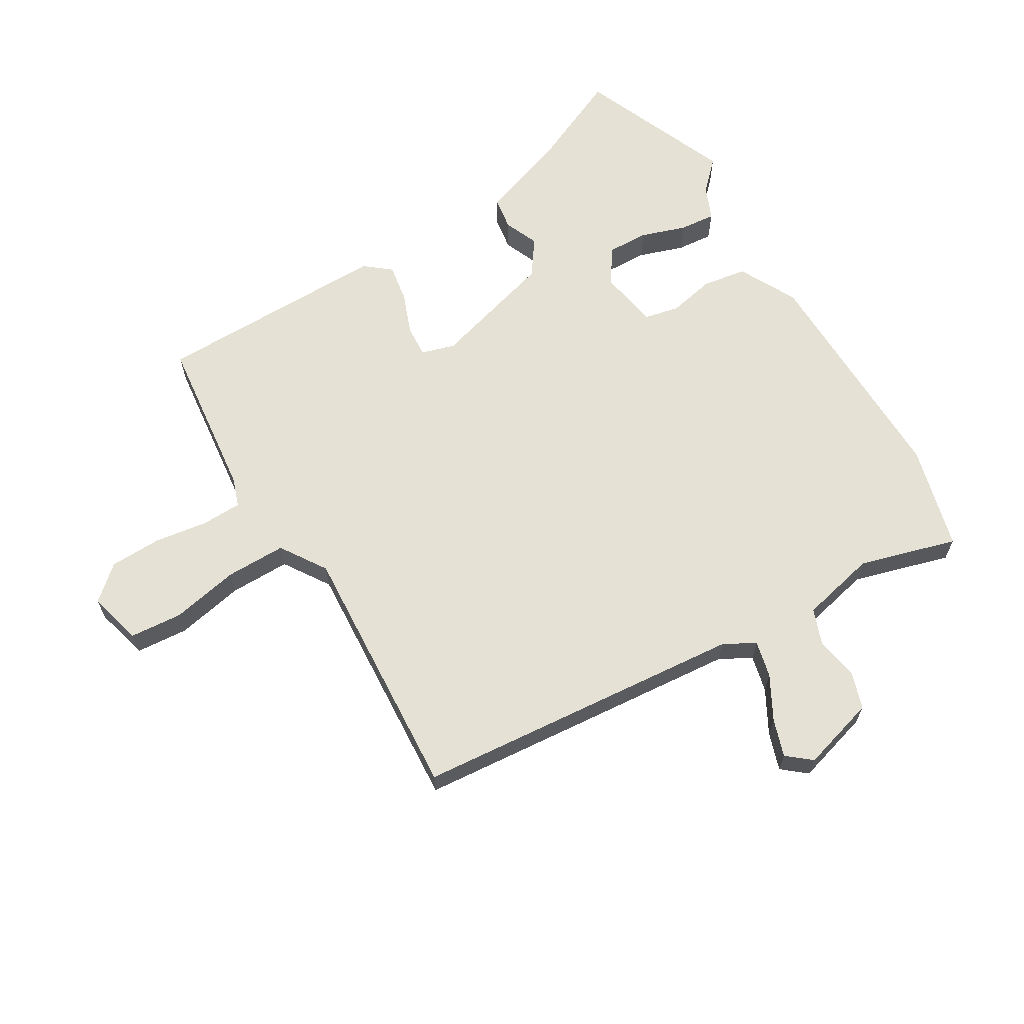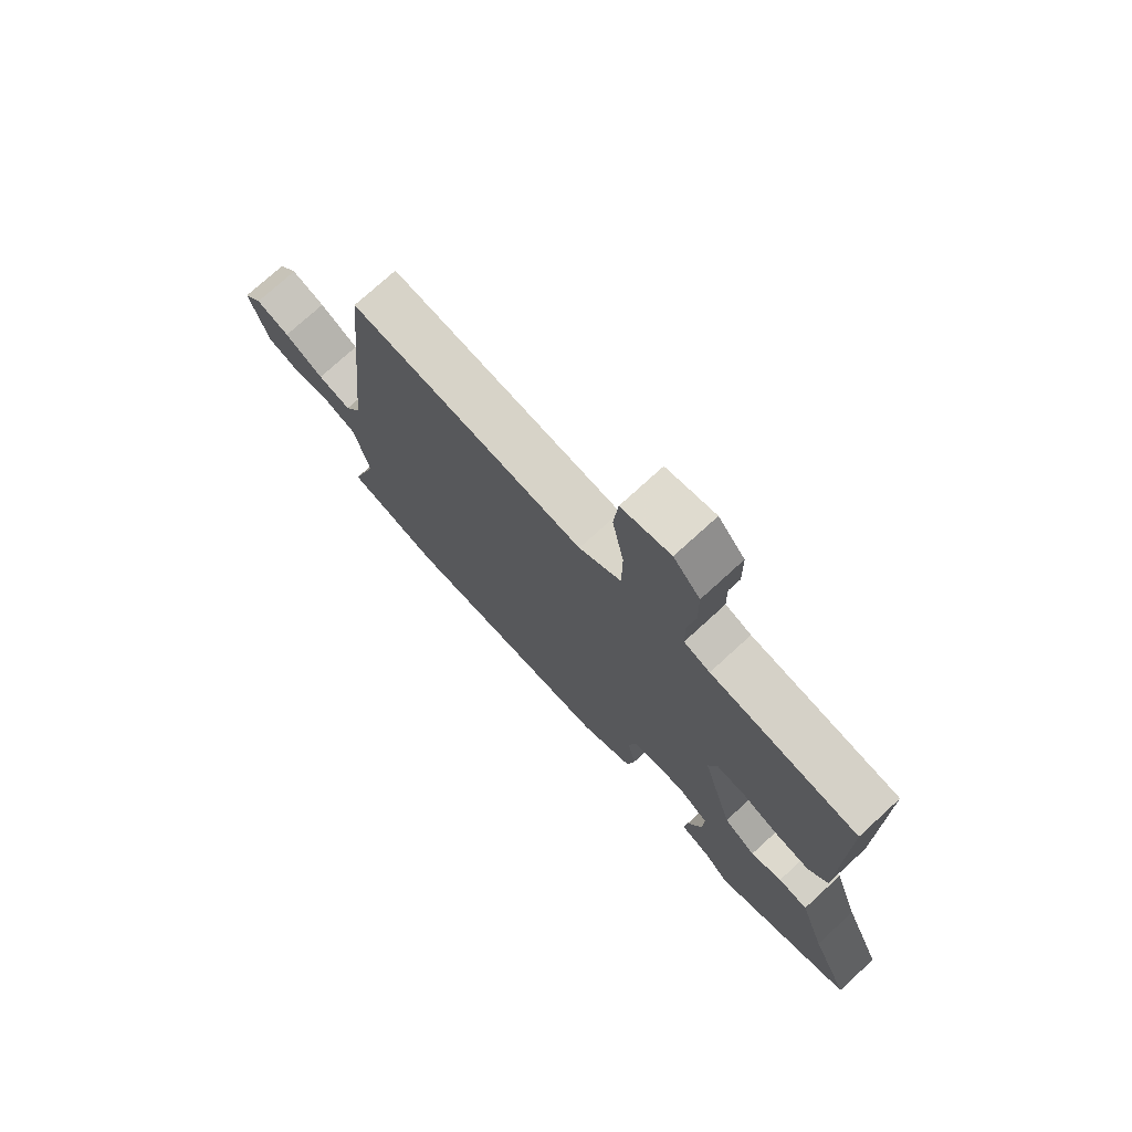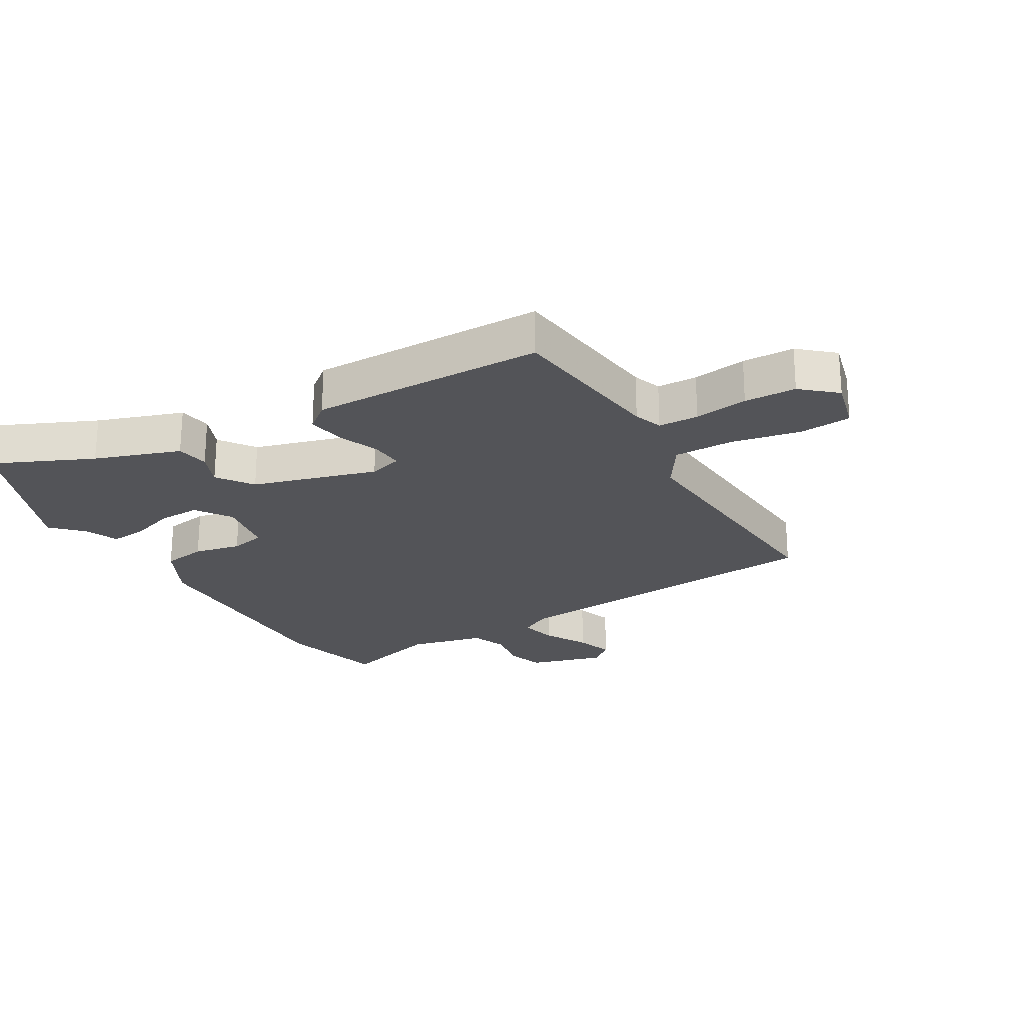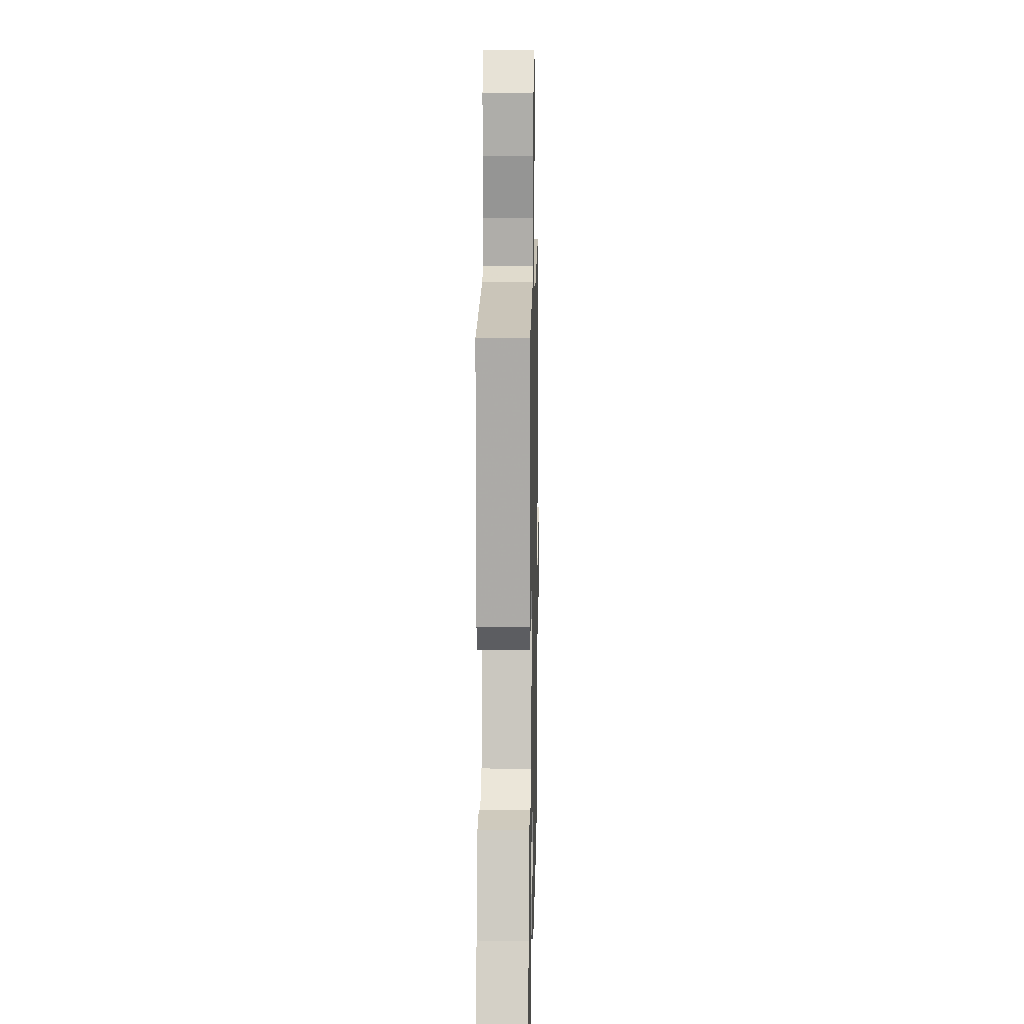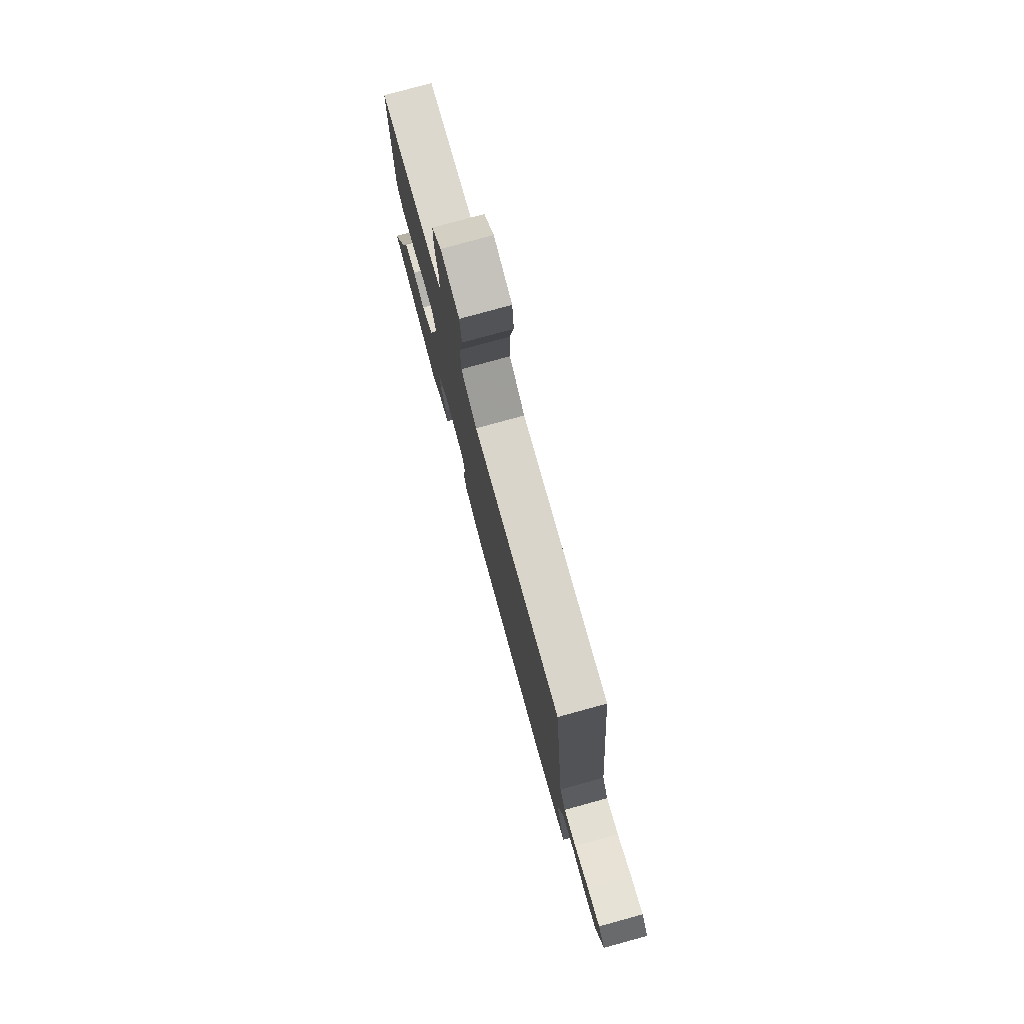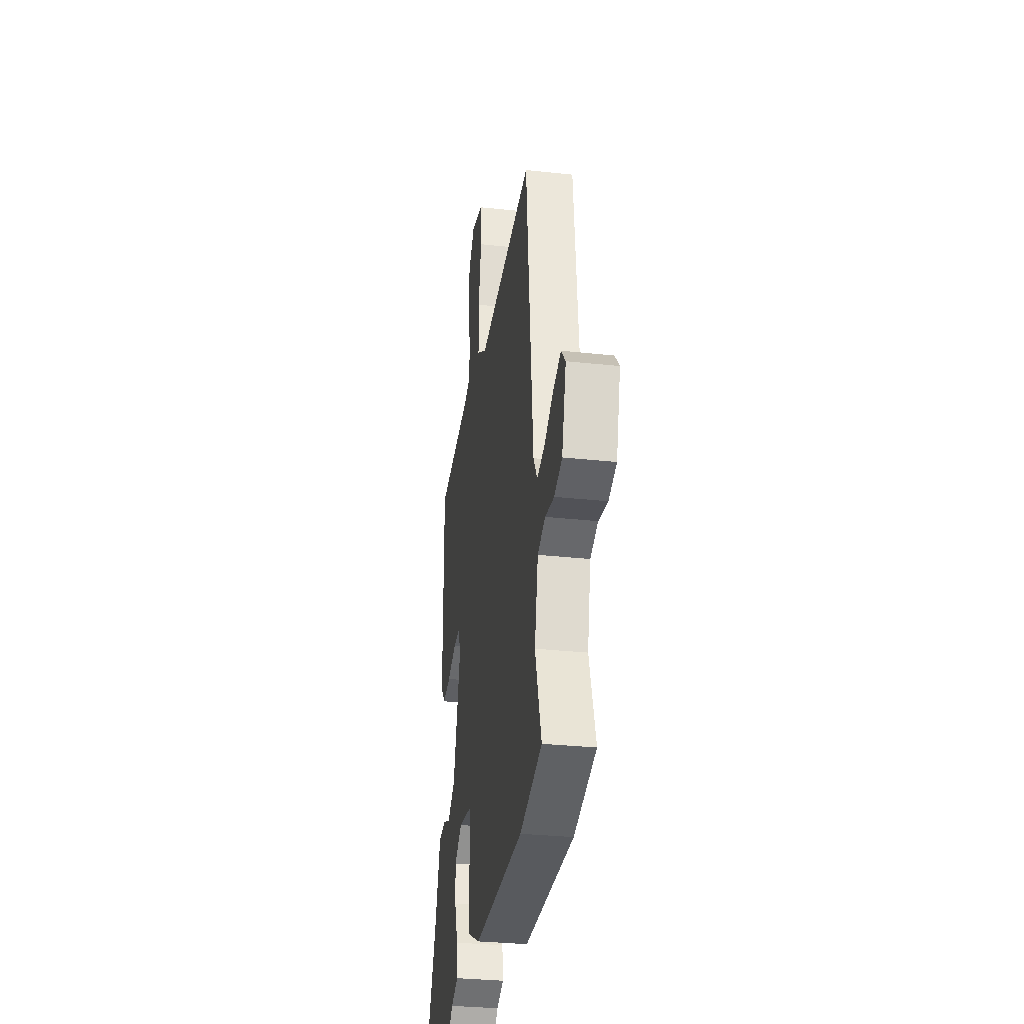
<metadata>
{"format":"obj","ext":"obj","renderer":"f3d","projection":"perspective","resolution":1024,"background":"white","views":[{"elev":64.6,"azim":58.4,"up":"+Y"},{"elev":74.7,"azim":-132.5,"up":"+Z"},{"elev":-23.6,"azim":-60.3,"up":"+Y"},{"elev":13.4,"azim":-88.8,"up":"+Z"},{"elev":78.7,"azim":74.7,"up":"+Z"},{"elev":-31.2,"azim":81.2,"up":"+Z"}]}
</metadata>
<code>
v -0.47 0.07 0.502
v -0.202 0.07 0.536
v -0.155 0.07 0.553
v -0.154 0.07 0.619
v -0.168 0.07 0.707
v -0.167 0.07 0.792
v -0.119 0.07 0.848
v -0.03 0.07 0.826
v -0.022 0.07 0.74
v -0.043 0.07 0.628
v -0.042 0.07 0.529
v 0.034 0.07 0.481
v 0.46 0.07 0.514
v 0.514 0.07 -0.029
v 0.543 0.07 -0.08
v 0.603 0.07 -0.065
v 0.674 0.07 -0.025
v 0.735 0.07 -0.004
v 0.768 0.07 -0.043
v 0.734 0.07 -0.166
v 0.673 0.07 -0.187
v 0.603 0.07 -0.175
v 0.544 0.07 -0.198
v 0.517 0.07 -0.323
v 0.565 0.07 -0.482
v 0.394 0.07 -0.529
v 0.009 0.07 -0.528
v -0.087 0.07 -0.48
v -0.1 0.07 -0.408
v -0.085 0.07 -0.331
v -0.098 0.07 -0.274
v -0.196 0.07 -0.258
v -0.254 0.07 -0.298
v -0.251 0.07 -0.366
v -0.225 0.07 -0.44
v -0.219 0.07 -0.499
v -0.274 0.07 -0.523
v -0.321 0.07 -0.571
v -0.574 0.07 -0.471
v -0.504 0.07 -0.31
v -0.458 0.07 -0.17
v -0.404 0.07 -0.161
v -0.347 0.07 -0.184
v -0.289 0.07 -0.142
v -0.233 0.07 0.062
v -0.25 0.07 0.117
v -0.303 0.07 0.113
v -0.371 0.07 0.086
v -0.433 0.07 0.075
v -0.468 0.07 0.117
v -0.47 0 0.502
v -0.202 0 0.536
v -0.155 0 0.553
v -0.154 0 0.619
v -0.168 0 0.707
v -0.167 0 0.792
v -0.119 0 0.848
v -0.03 0 0.826
v -0.022 0 0.74
v -0.043 0 0.628
v -0.042 0 0.529
v 0.034 0 0.481
v 0.46 0 0.514
v 0.514 0 -0.029
v 0.543 0 -0.08
v 0.603 0 -0.065
v 0.674 0 -0.025
v 0.735 0 -0.004
v 0.768 0 -0.043
v 0.734 0 -0.166
v 0.673 0 -0.187
v 0.603 0 -0.175
v 0.544 0 -0.198
v 0.517 0 -0.323
v 0.565 0 -0.482
v 0.394 0 -0.529
v 0.009 0 -0.528
v -0.087 0 -0.48
v -0.1 0 -0.408
v -0.085 0 -0.331
v -0.098 0 -0.274
v -0.196 0 -0.258
v -0.254 0 -0.298
v -0.251 0 -0.366
v -0.225 0 -0.44
v -0.219 0 -0.499
v -0.274 0 -0.523
v -0.321 0 -0.571
v -0.574 0 -0.471
v -0.504 0 -0.31
v -0.458 0 -0.17
v -0.404 0 -0.161
v -0.347 0 -0.184
v -0.289 0 -0.142
v -0.233 0 0.062
v -0.25 0 0.117
v -0.303 0 0.113
v -0.371 0 0.086
v -0.433 0 0.075
v -0.468 0 0.117
f 50 1 2
f 49 50 2
f 48 49 2
f 47 48 2
f 46 47 2 3
f 45 46 3
f 40 41 42 43
f 40 43 44
f 39 40 44
f 38 39 44
f 37 38 44
f 34 35 36 37
f 33 34 37 44
f 32 33 44 45
f 28 29 30
f 27 28 30
f 26 27 30
f 25 26 30
f 24 25 30
f 23 24 30 31
f 32 45 3
f 31 32 3
f 23 31 3
f 22 23 3
f 20 21 22
f 19 20 22
f 18 19 22
f 17 18 22
f 16 17 22
f 12 13 14
f 11 12 14 15
f 8 9 10
f 7 8 10
f 6 7 10
f 5 6 10
f 4 5 10
f 4 10 11
f 3 4 11 15
f 15 16 22
f 3 15 22
f 52 51 100
f 52 100 99
f 52 99 98
f 52 98 97
f 53 52 97 96
f 53 96 95
f 93 92 91 90
f 94 93 90
f 94 90 89
f 94 89 88
f 94 88 87
f 87 86 85 84
f 94 87 84 83
f 95 94 83 82
f 80 79 78
f 80 78 77
f 80 77 76
f 80 76 75
f 80 75 74
f 81 80 74 73
f 53 95 82
f 53 82 81
f 53 81 73
f 53 73 72
f 72 71 70
f 72 70 69
f 72 69 68
f 72 68 67
f 72 67 66
f 64 63 62
f 65 64 62 61
f 60 59 58
f 60 58 57
f 60 57 56
f 60 56 55
f 60 55 54
f 61 60 54
f 65 61 54 53
f 72 66 65
f 72 65 53
f 1 51 52 2
f 2 52 53 3
f 3 53 54 4
f 4 54 55 5
f 5 55 56 6
f 6 56 57 7
f 7 57 58 8
f 8 58 59 9
f 9 59 60 10
f 10 60 61 11
f 11 61 62 12
f 12 62 63 13
f 13 63 64 14
f 14 64 65 15
f 15 65 66 16
f 16 66 67 17
f 17 67 68 18
f 18 68 69 19
f 19 69 70 20
f 20 70 71 21
f 21 71 72 22
f 22 72 73 23
f 23 73 74 24
f 24 74 75 25
f 25 75 76 26
f 26 76 77 27
f 27 77 78 28
f 28 78 79 29
f 29 79 80 30
f 30 80 81 31
f 31 81 82 32
f 32 82 83 33
f 33 83 84 34
f 34 84 85 35
f 35 85 86 36
f 36 86 87 37
f 37 87 88 38
f 38 88 89 39
f 39 89 90 40
f 40 90 91 41
f 41 91 92 42
f 42 92 93 43
f 43 93 94 44
f 44 94 95 45
f 45 95 96 46
f 46 96 97 47
f 47 97 98 48
f 48 98 99 49
f 49 99 100 50
f 50 100 51 1

</code>
